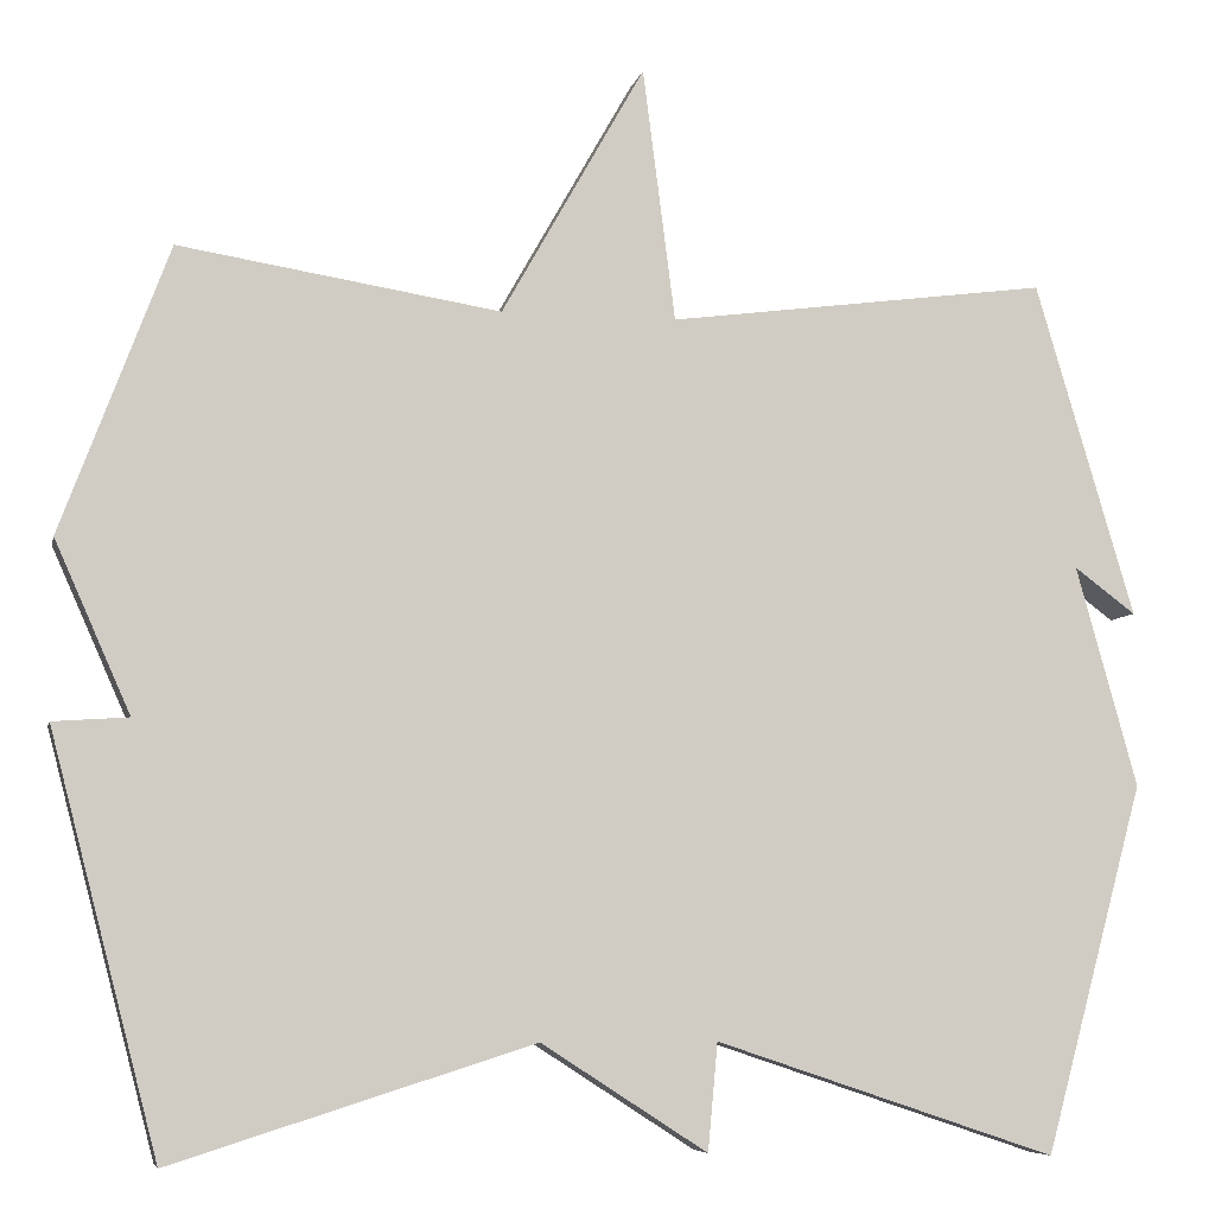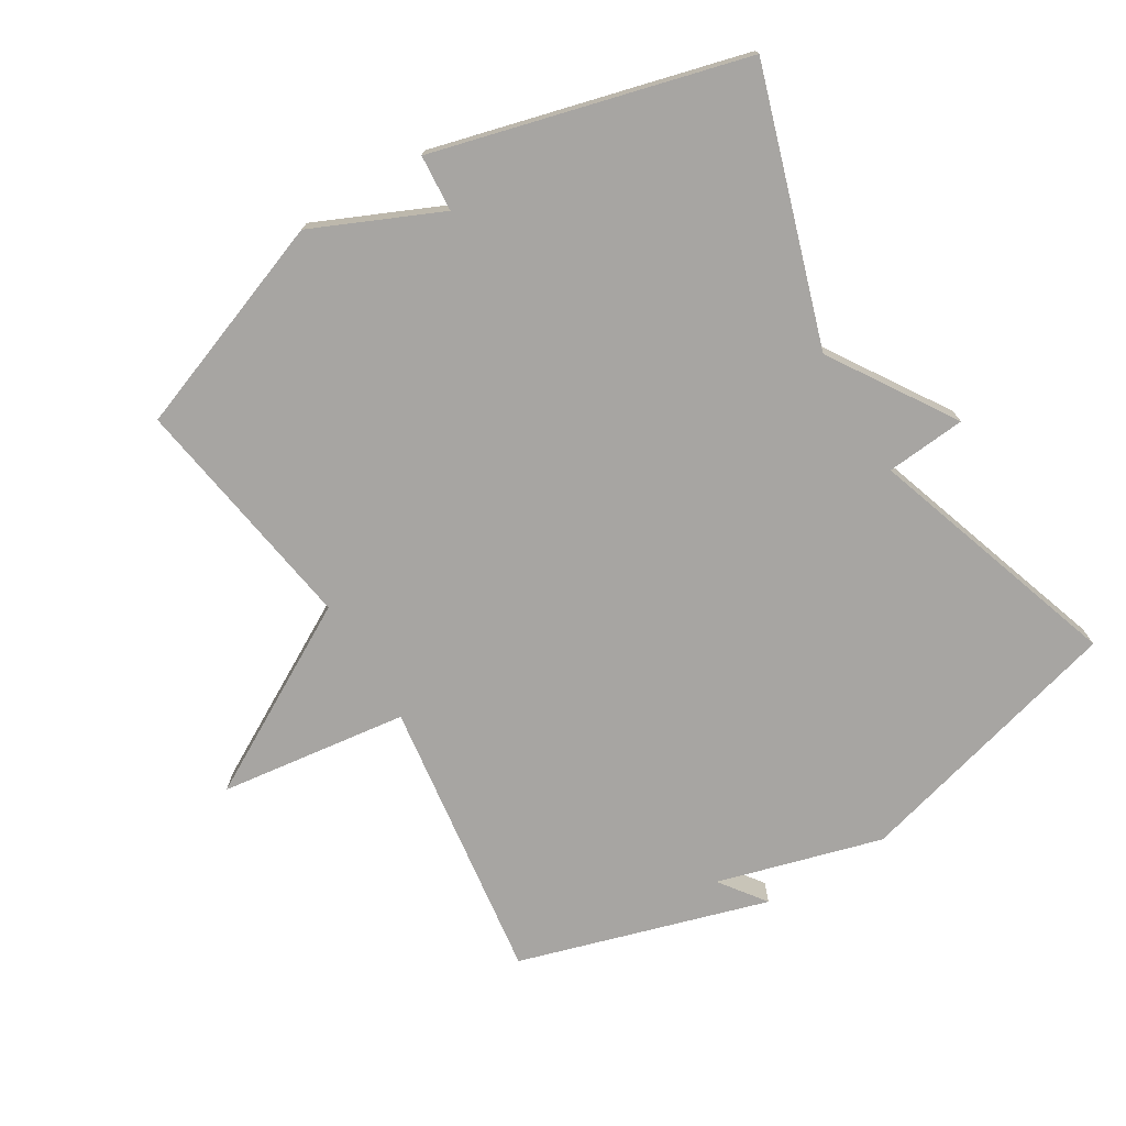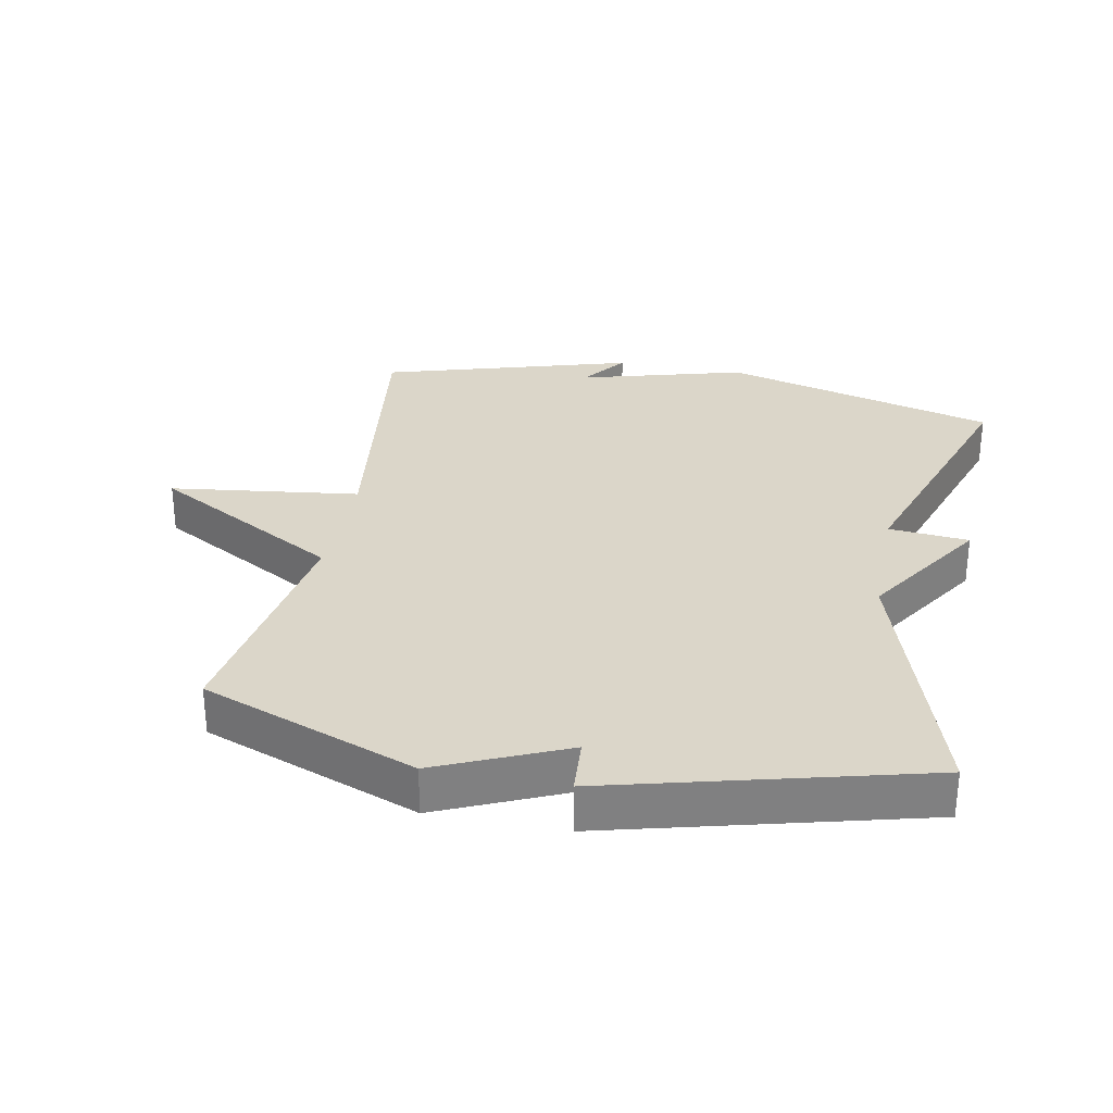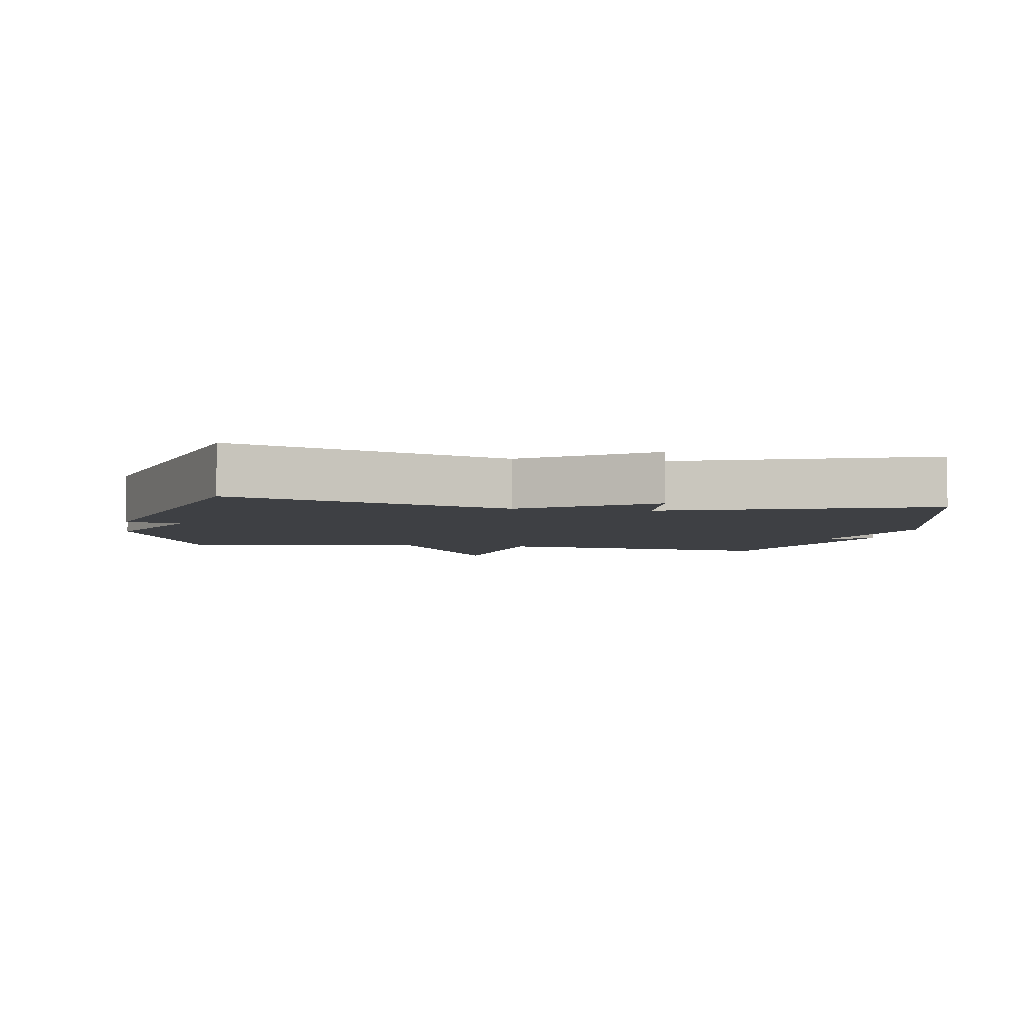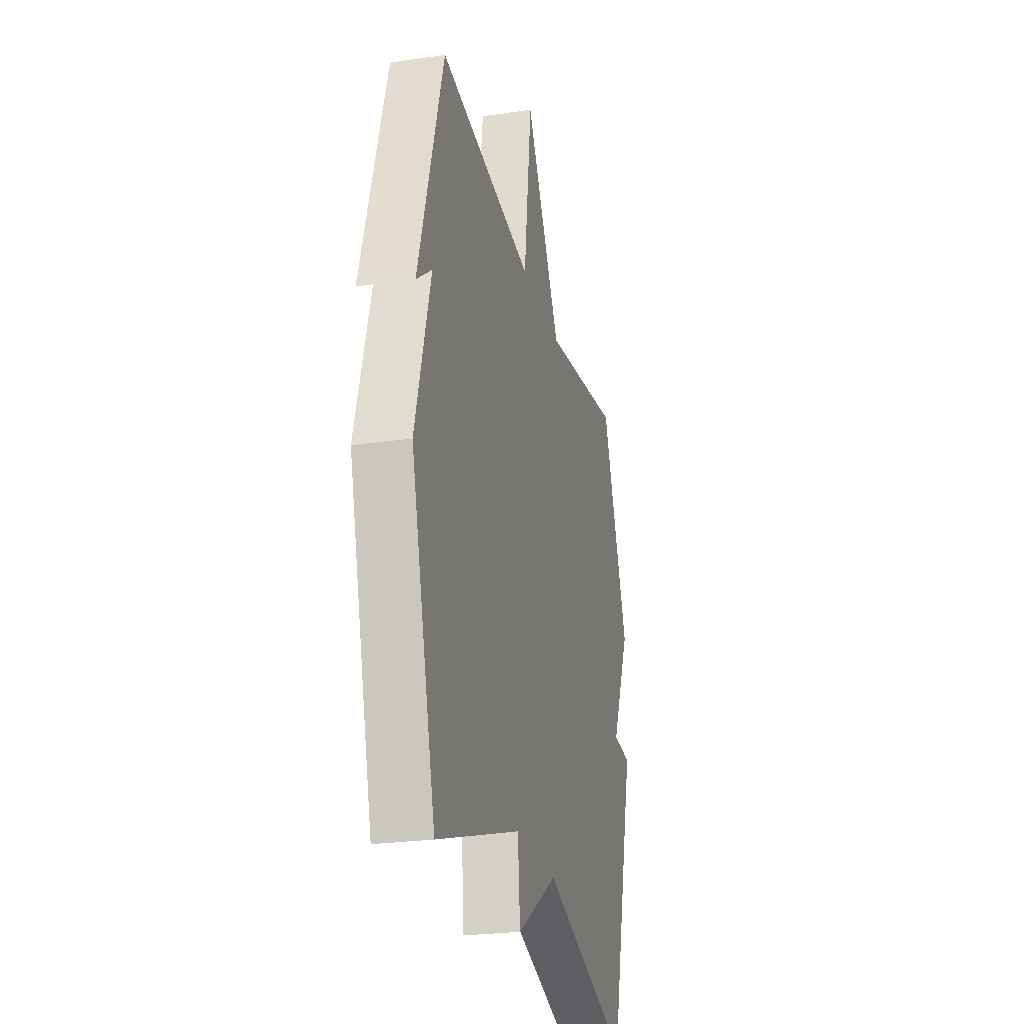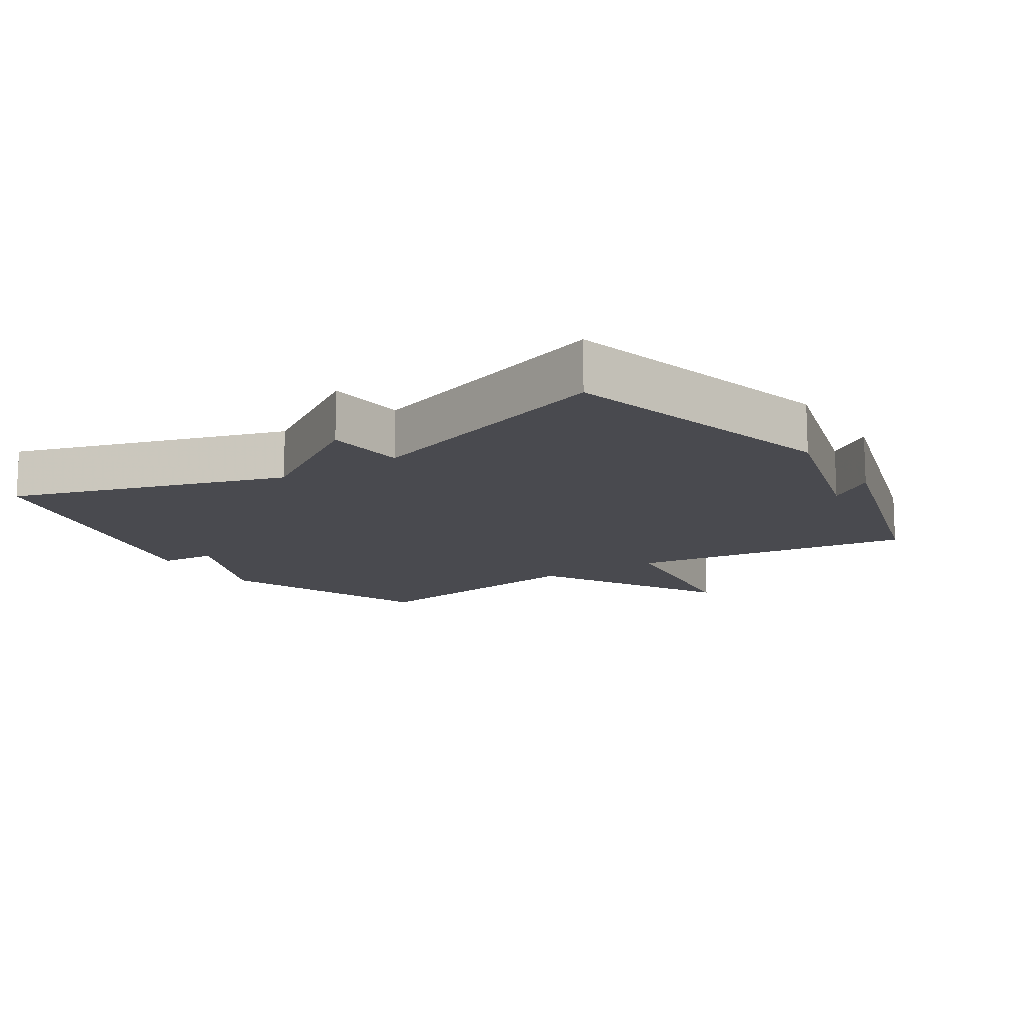
<metadata>
{"format":"obj","ext":"obj","renderer":"f3d","projection":"perspective","resolution":1024,"background":"white","views":[{"elev":-6.7,"azim":167.8,"up":"+Z"},{"elev":-73.9,"azim":121.1,"up":"+Y"},{"elev":30.1,"azim":101.0,"up":"+Y"},{"elev":-4.6,"azim":170.3,"up":"+Y"},{"elev":-25.0,"azim":-76.7,"up":"+Z"},{"elev":-13.5,"azim":-147.1,"up":"+Y"}]}
</metadata>
<code>
v 0.5 0.07 0.5
v 0.623 0.07 0.173
v 0.537 0.07 -0.021
v 0.623 0.07 -0.027
v 0.5 0.07 -0.5
v 0.088 0.07 -0.37
v -0.101 0.07 -0.492
v -0.112 0.07 -0.37
v -0.5 0.07 -0.5
v -0.613 0.07 -0.081
v -0.543 0.07 0.171
v -0.613 0.07 0.119
v -0.5 0.07 0.5
v -0.066 0.07 0.442
v -0.029 0.07 0.73
v 0.134 0.07 0.442
v 0.5 0 0.5
v 0.623 0 0.173
v 0.537 0 -0.021
v 0.623 0 -0.027
v 0.5 0 -0.5
v 0.088 0 -0.37
v -0.101 0 -0.492
v -0.112 0 -0.37
v -0.5 0 -0.5
v -0.613 0 -0.081
v -0.543 0 0.171
v -0.613 0 0.119
v -0.5 0 0.5
v -0.066 0 0.442
v -0.029 0 0.73
v 0.134 0 0.442
f 14 15 16
f 11 12 13
f 11 13 14
f 11 14 16
f 10 11 16
f 9 10 16
f 8 9 16
f 1 2 3
f 16 1 3
f 8 16 3
f 7 8 3
f 6 7 3
f 3 4 5 6
f 32 31 30
f 29 28 27
f 30 29 27
f 32 30 27
f 32 27 26
f 32 26 25
f 32 25 24
f 19 18 17
f 19 17 32
f 19 32 24
f 19 24 23
f 19 23 22
f 22 21 20 19
f 1 17 18 2
f 2 18 19 3
f 3 19 20 4
f 4 20 21 5
f 5 21 22 6
f 6 22 23 7
f 7 23 24 8
f 8 24 25 9
f 9 25 26 10
f 10 26 27 11
f 11 27 28 12
f 12 28 29 13
f 13 29 30 14
f 14 30 31 15
f 15 31 32 16
f 16 32 17 1

</code>
